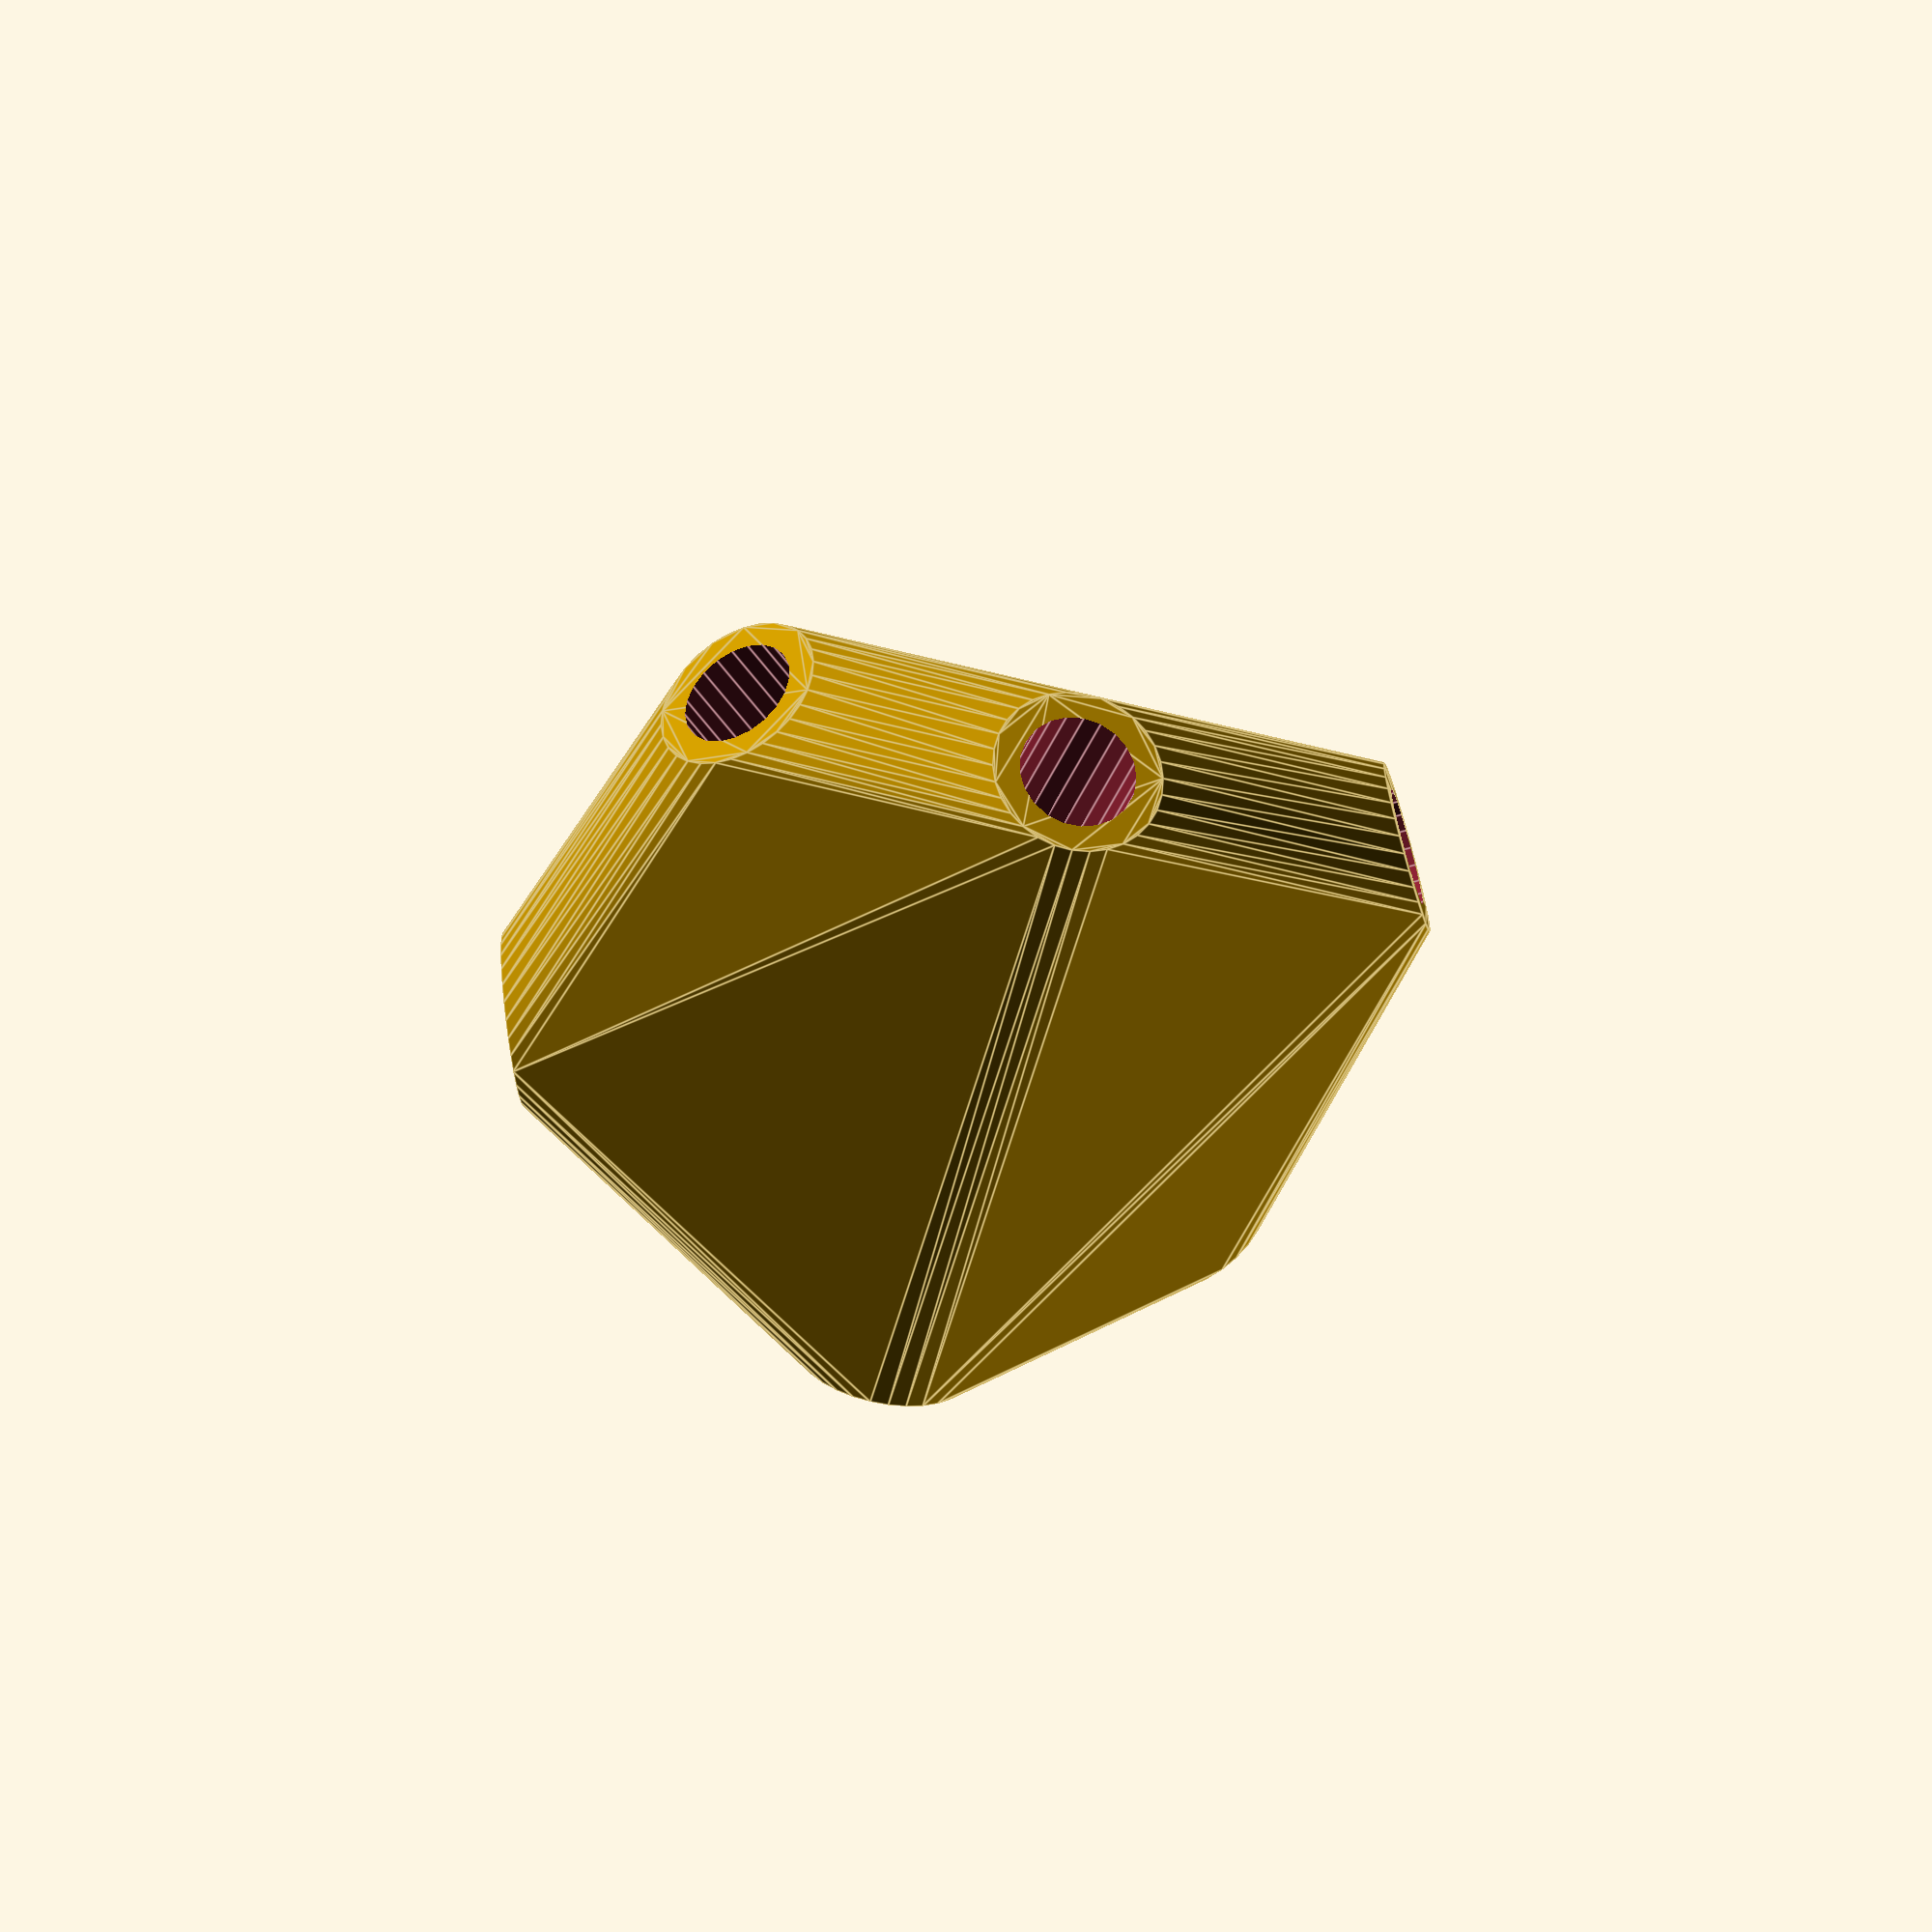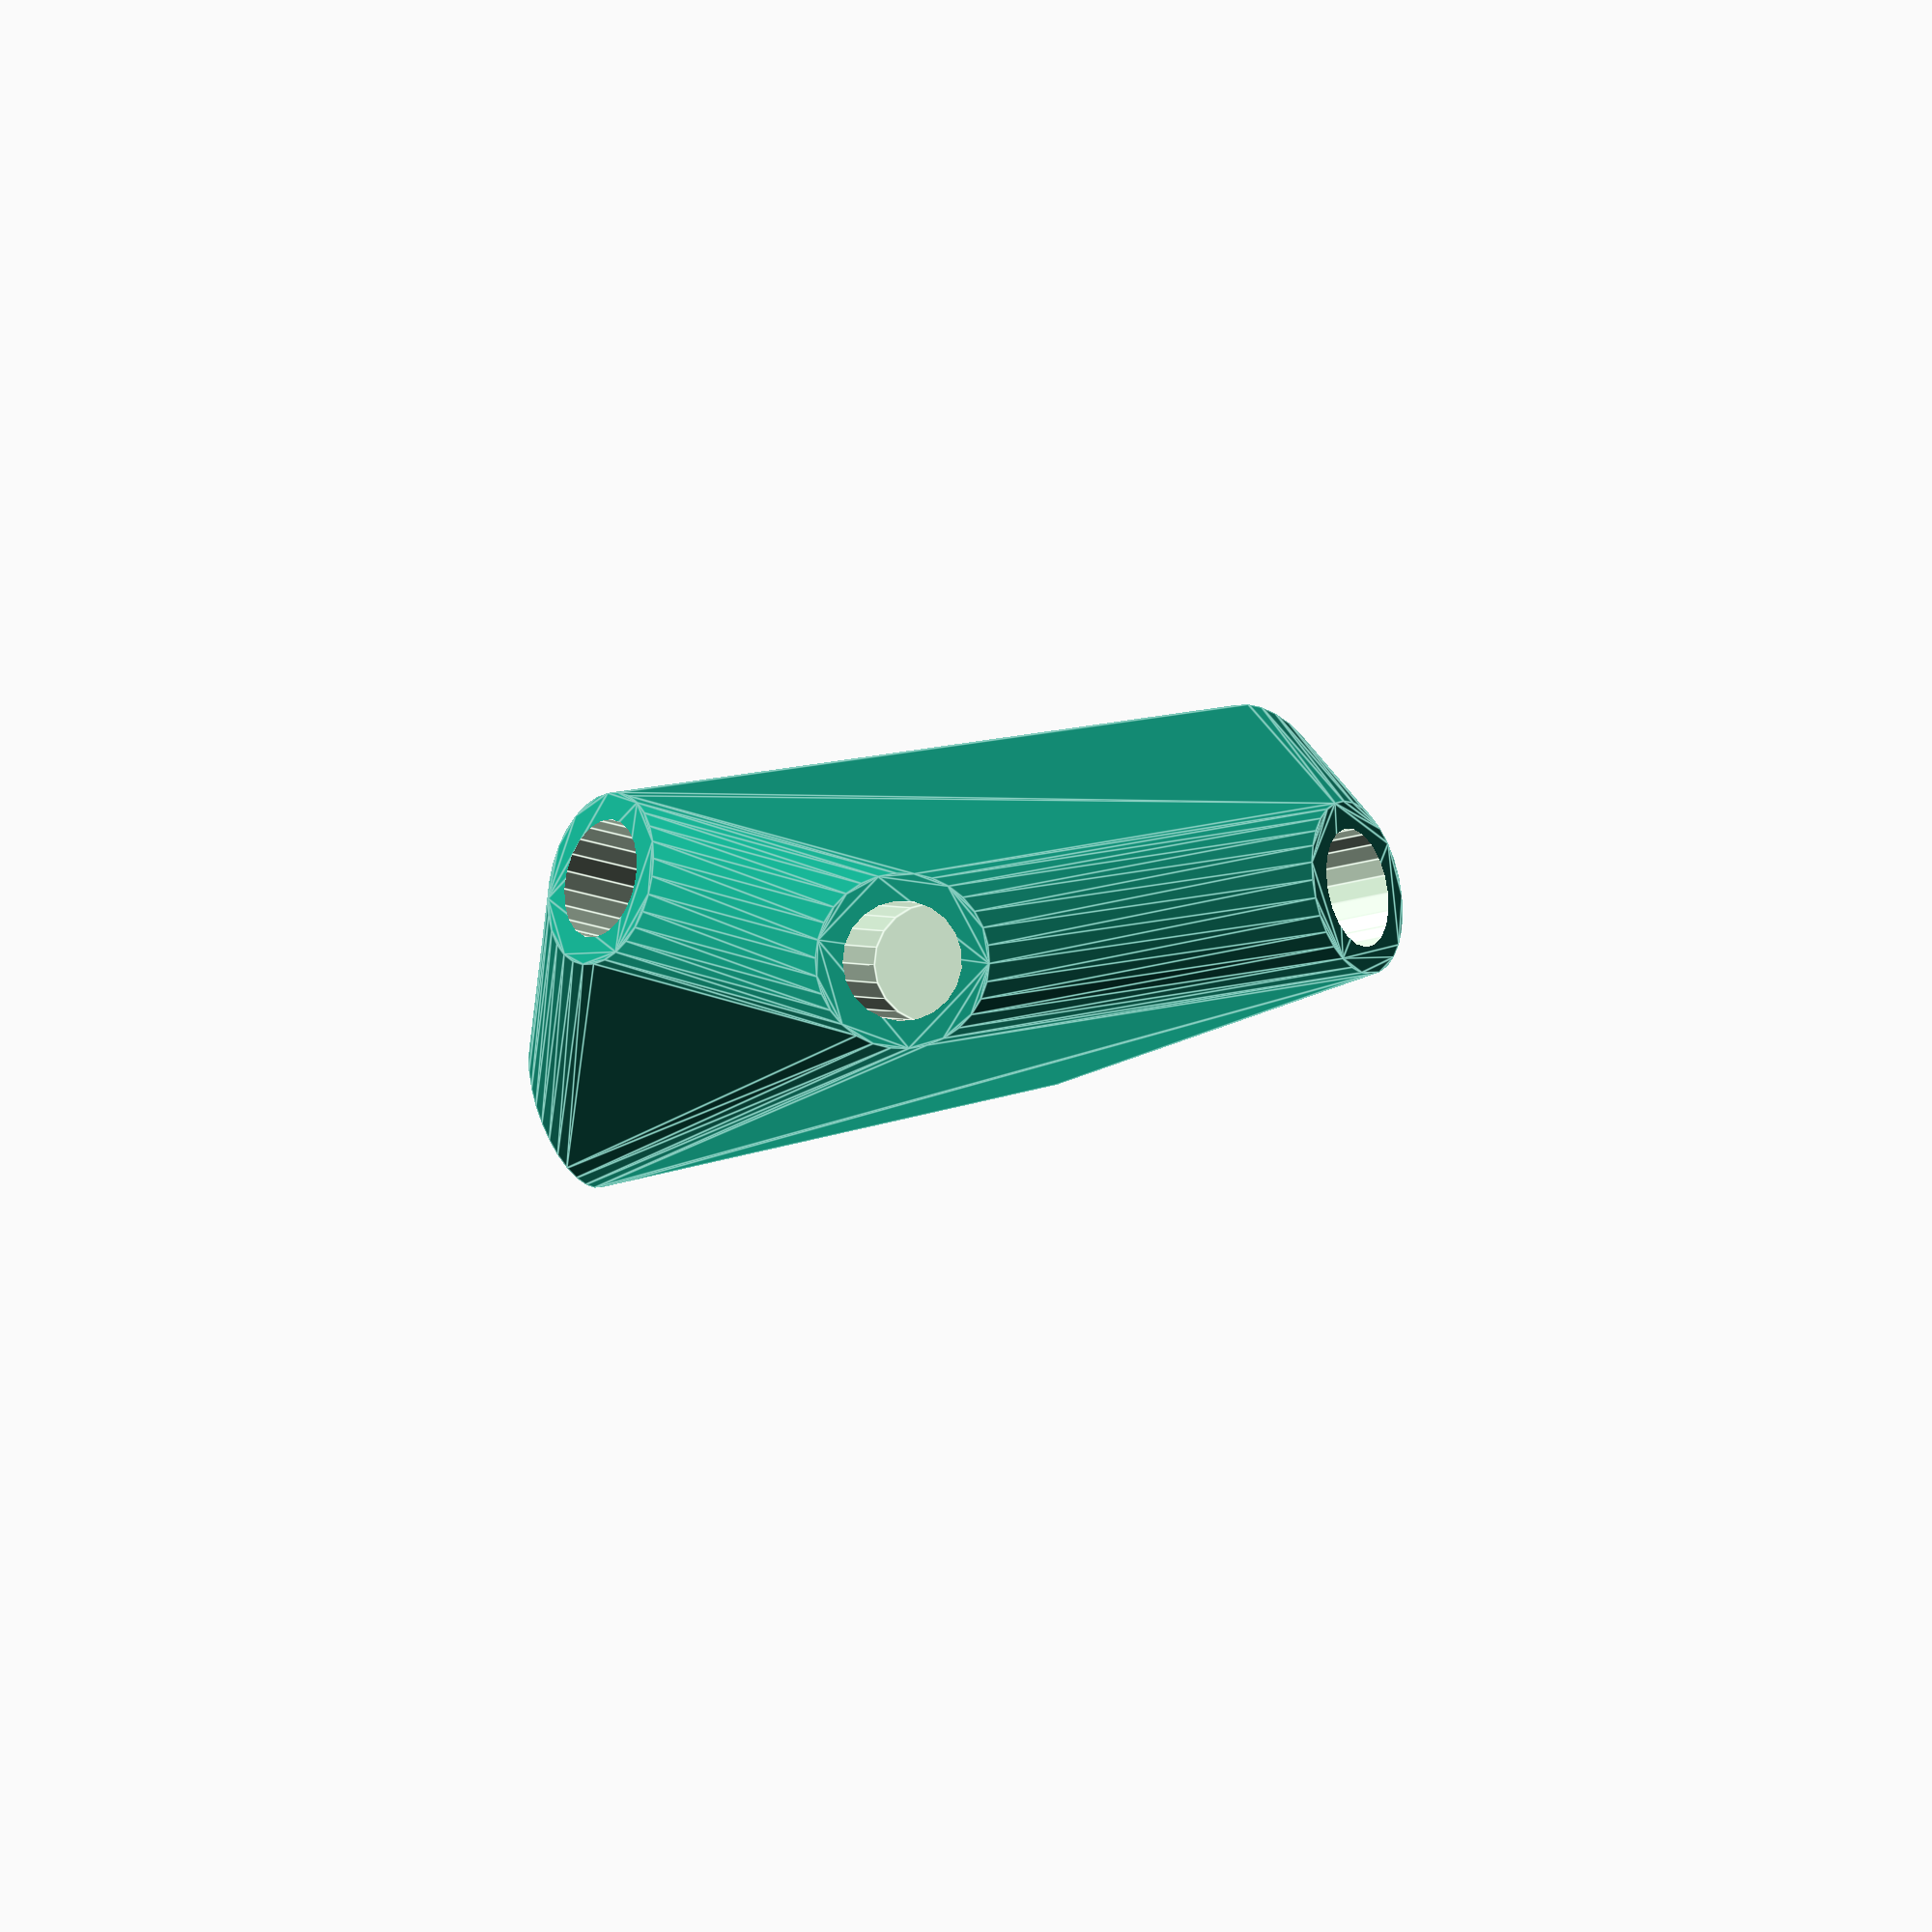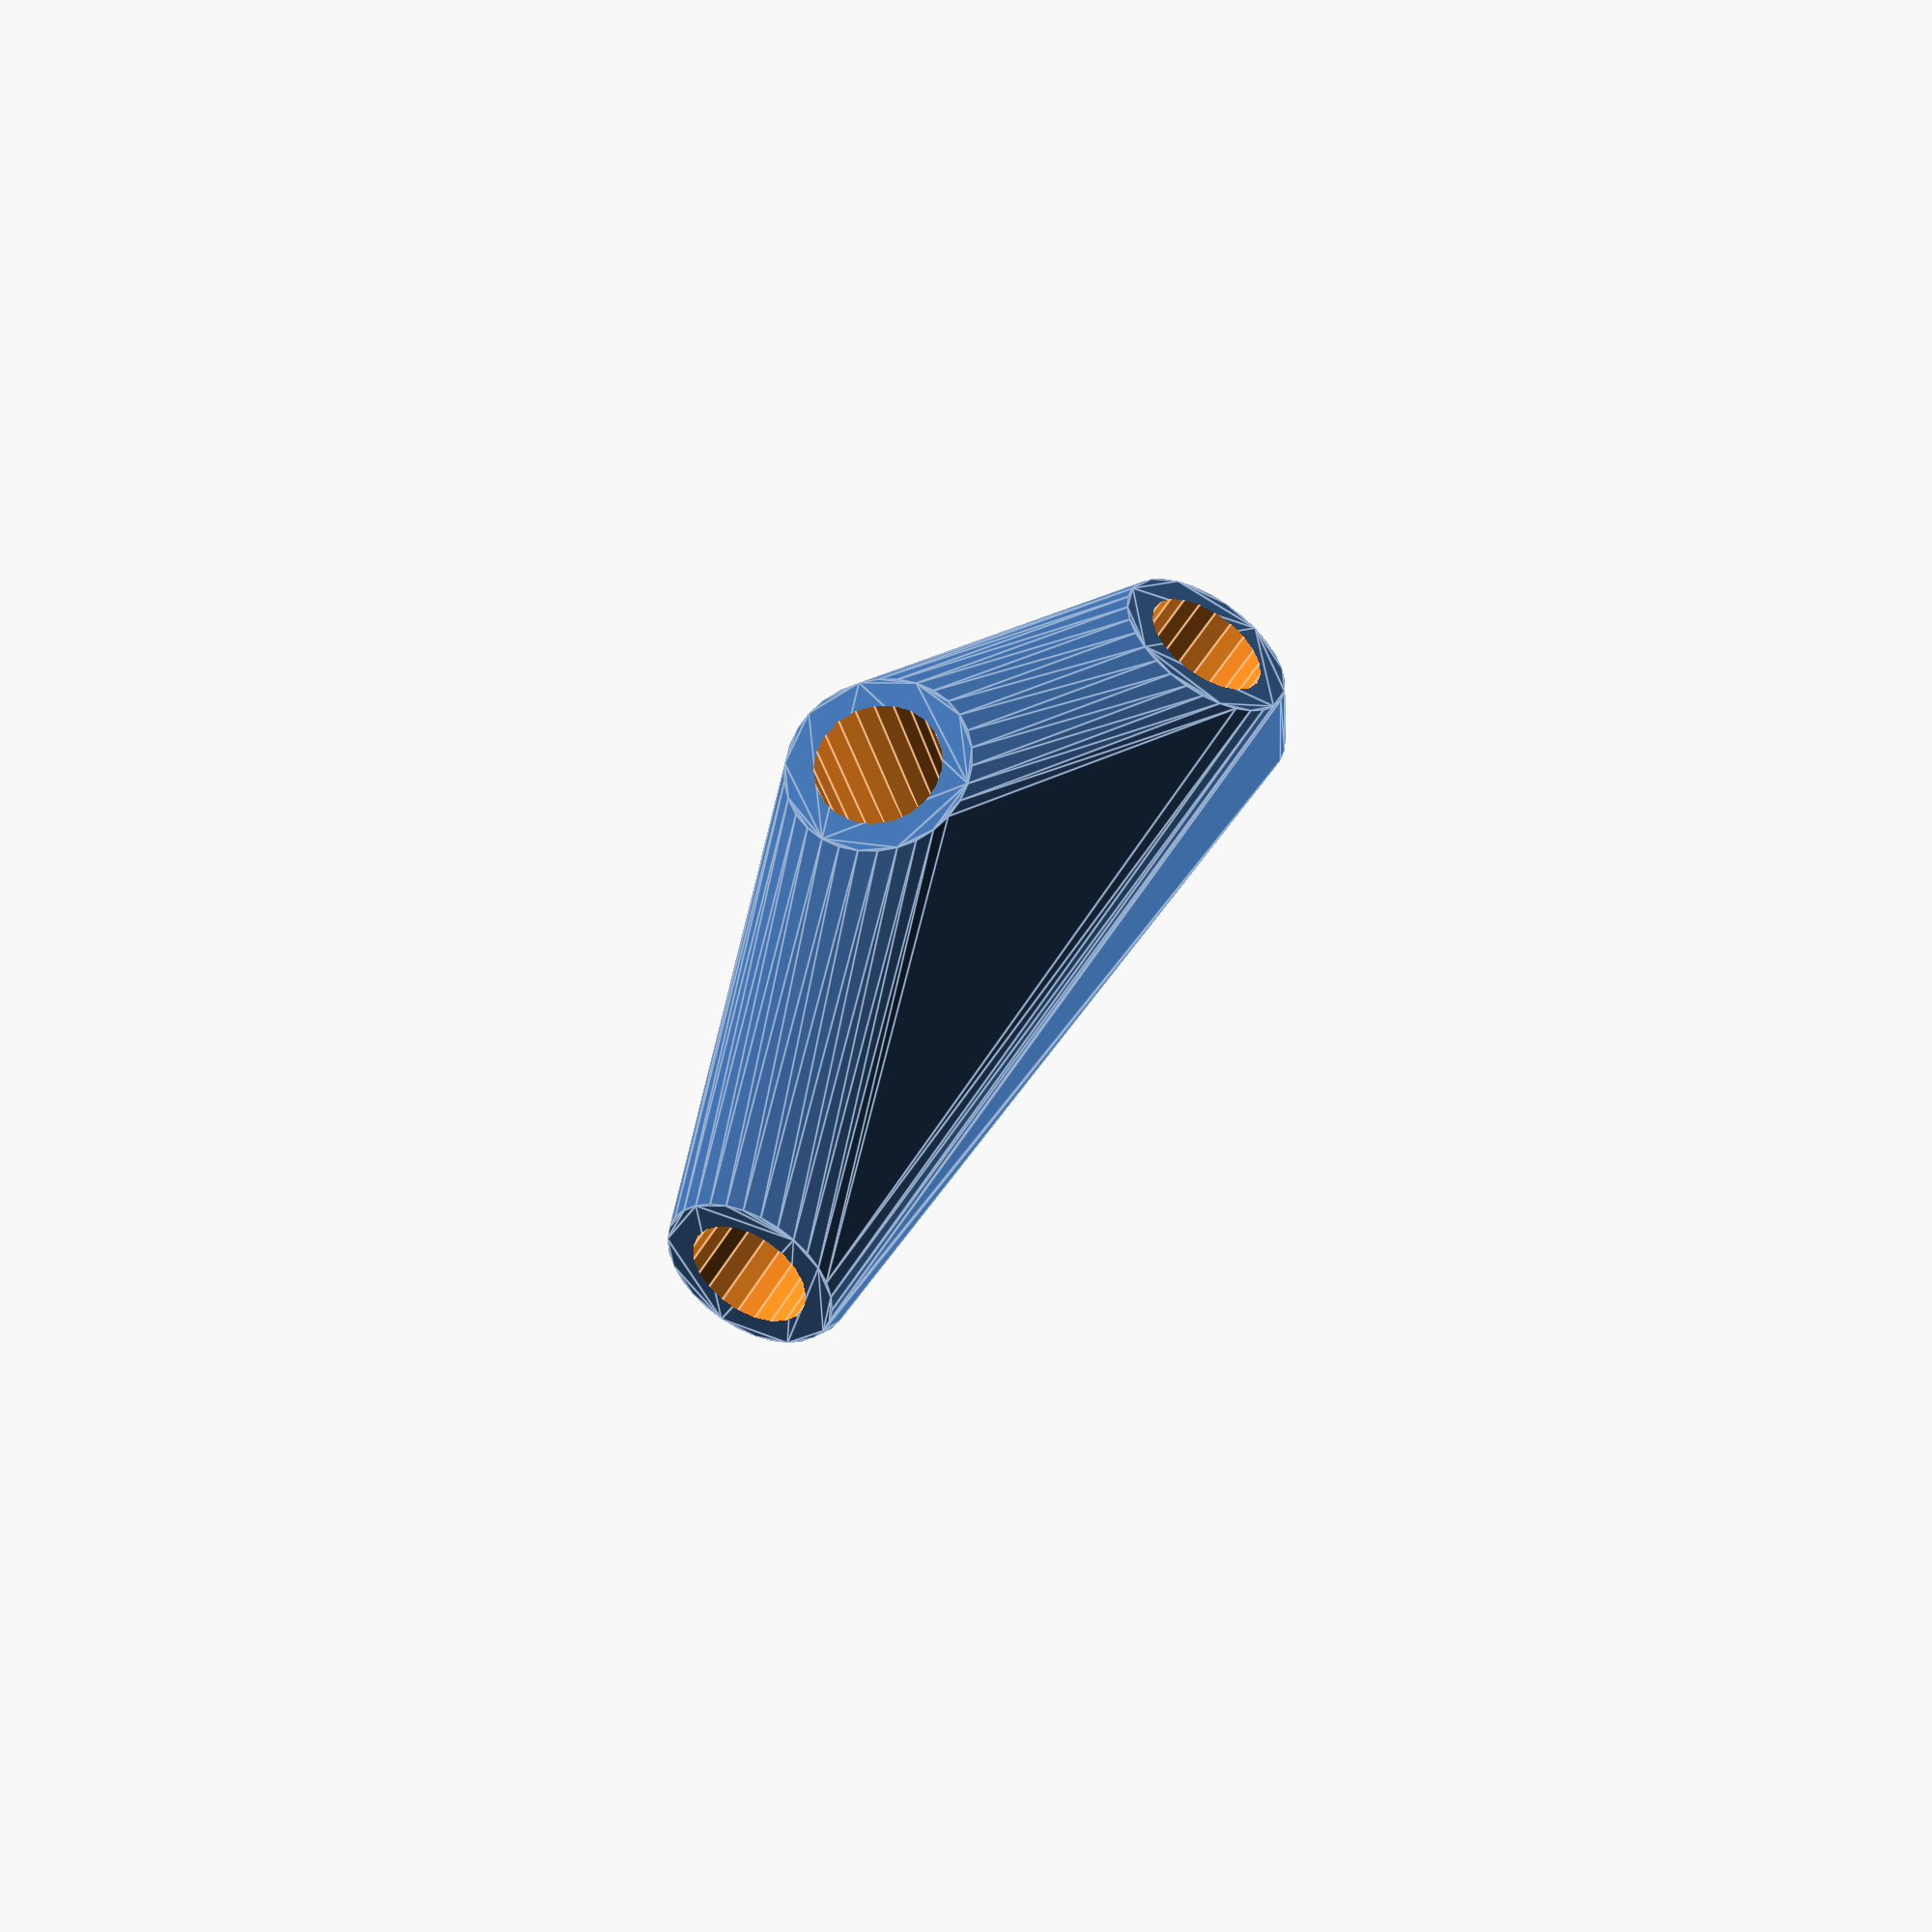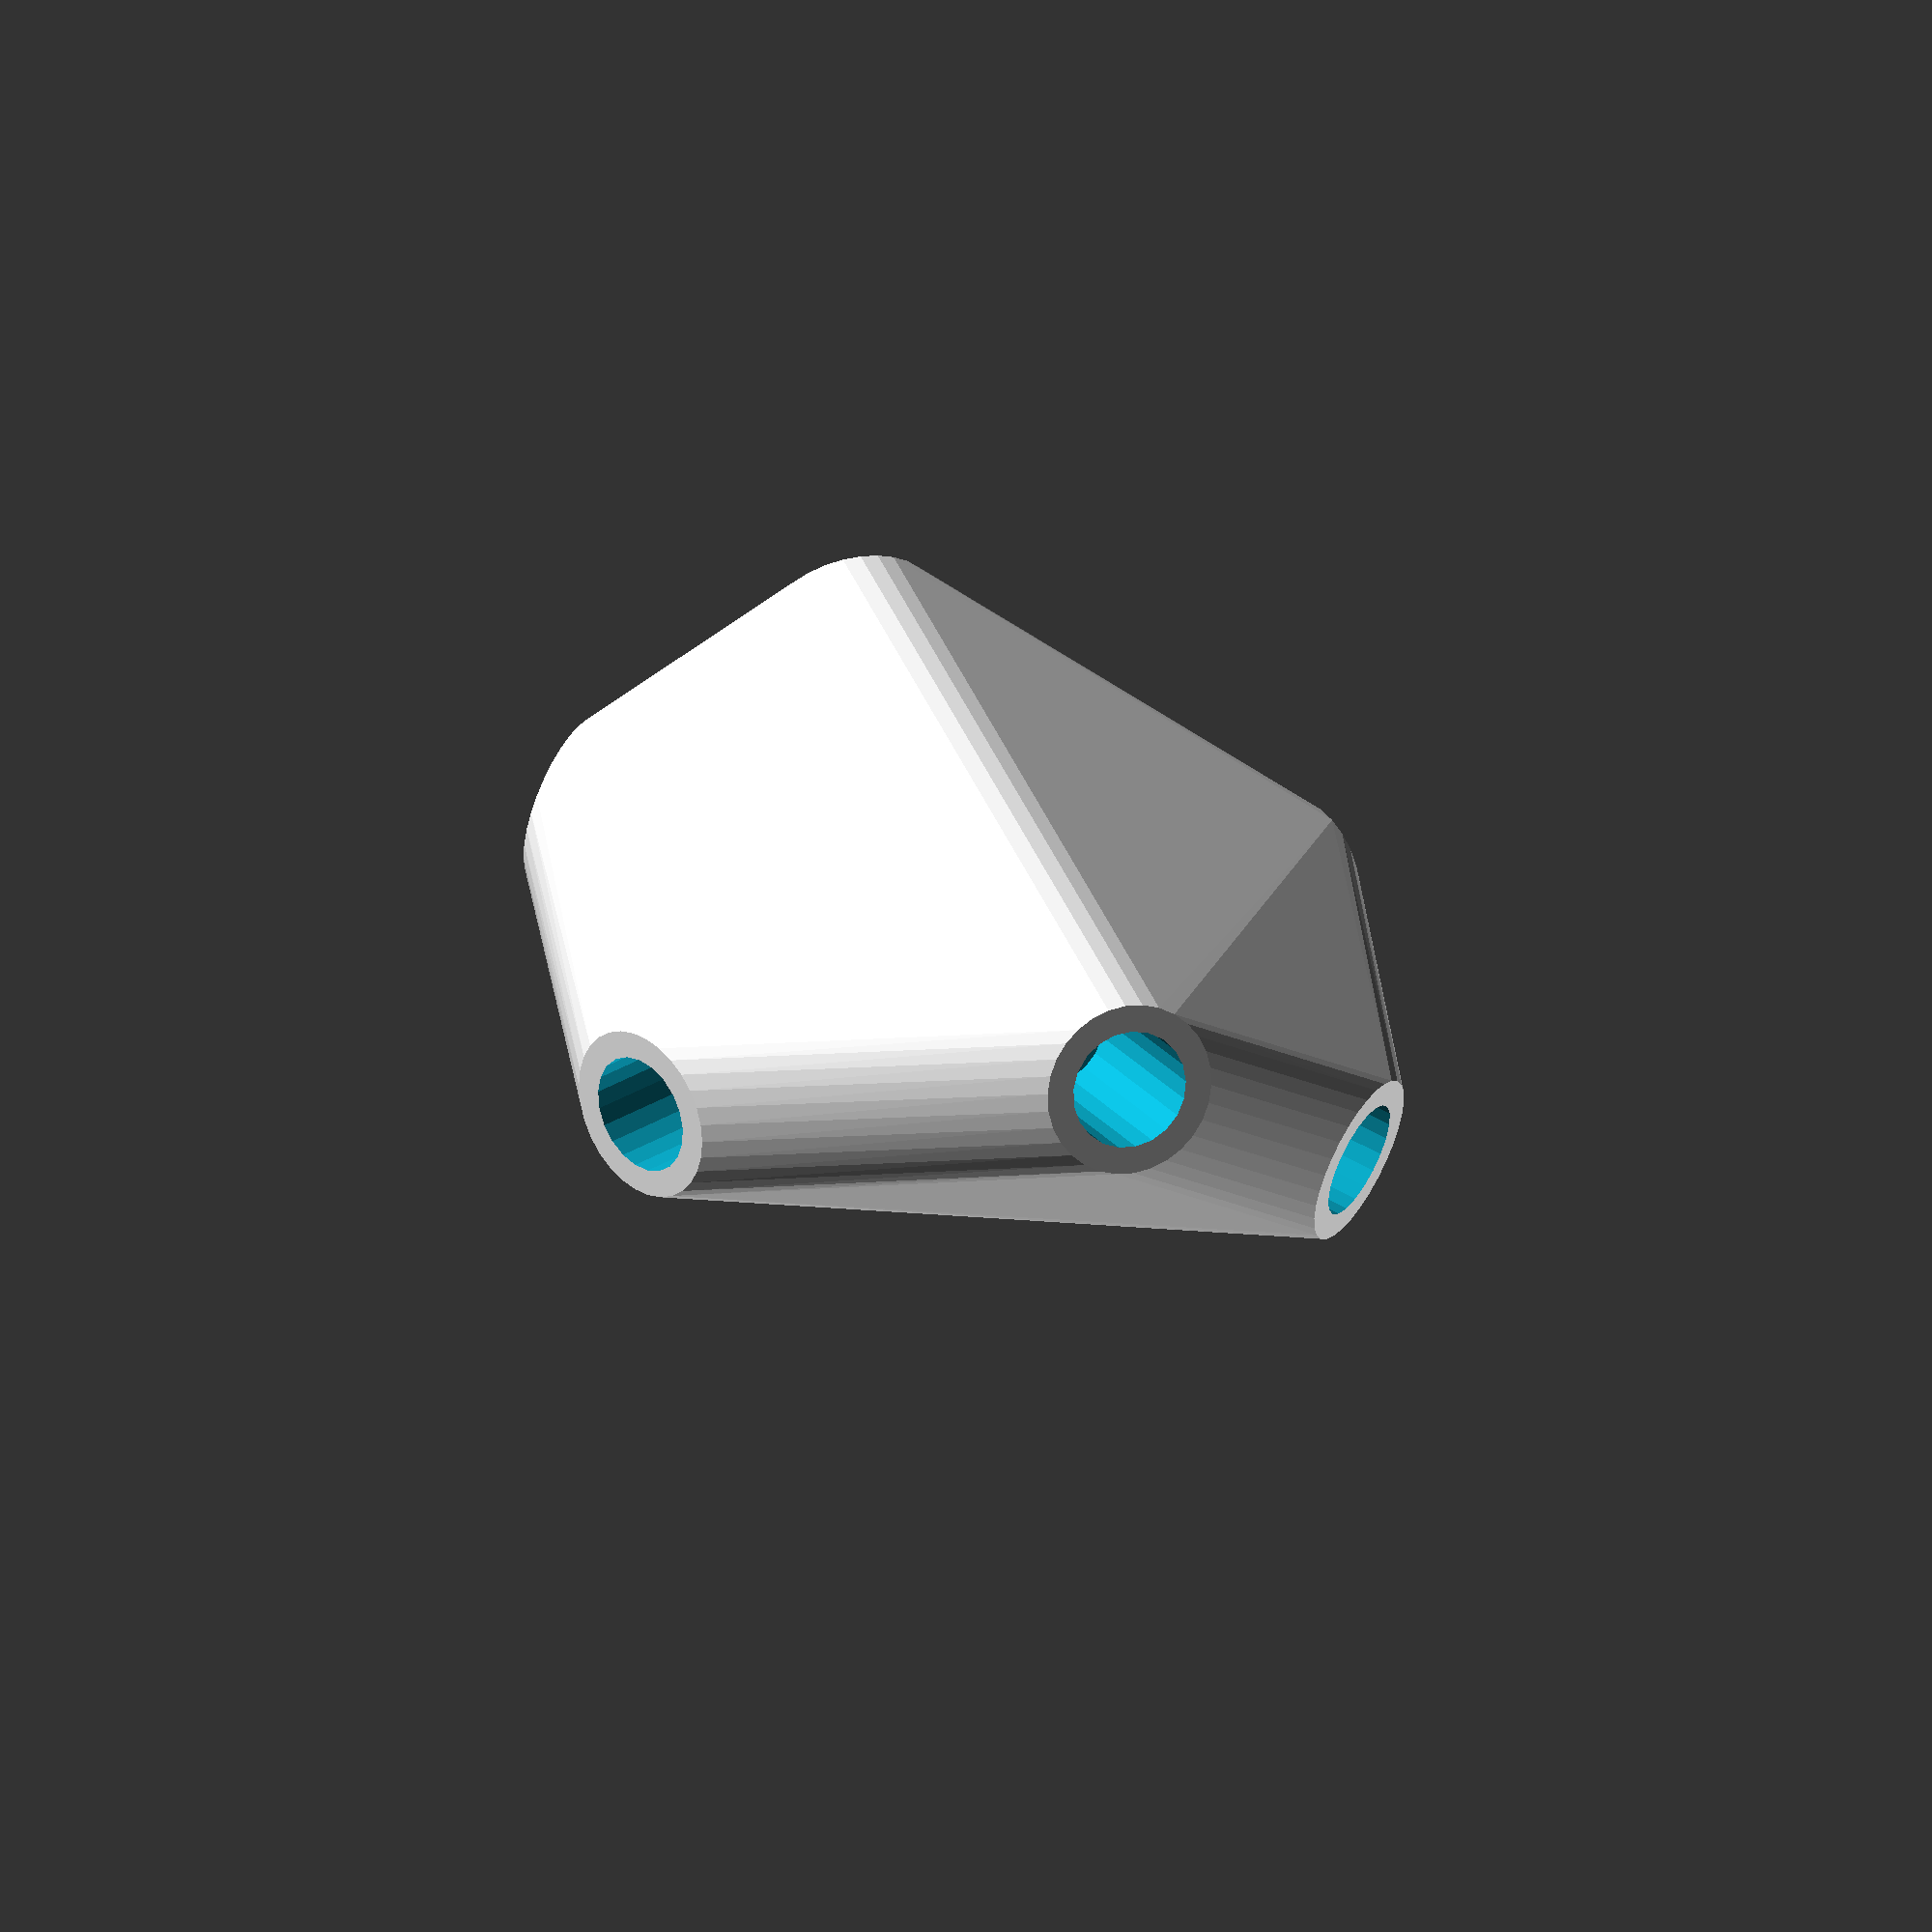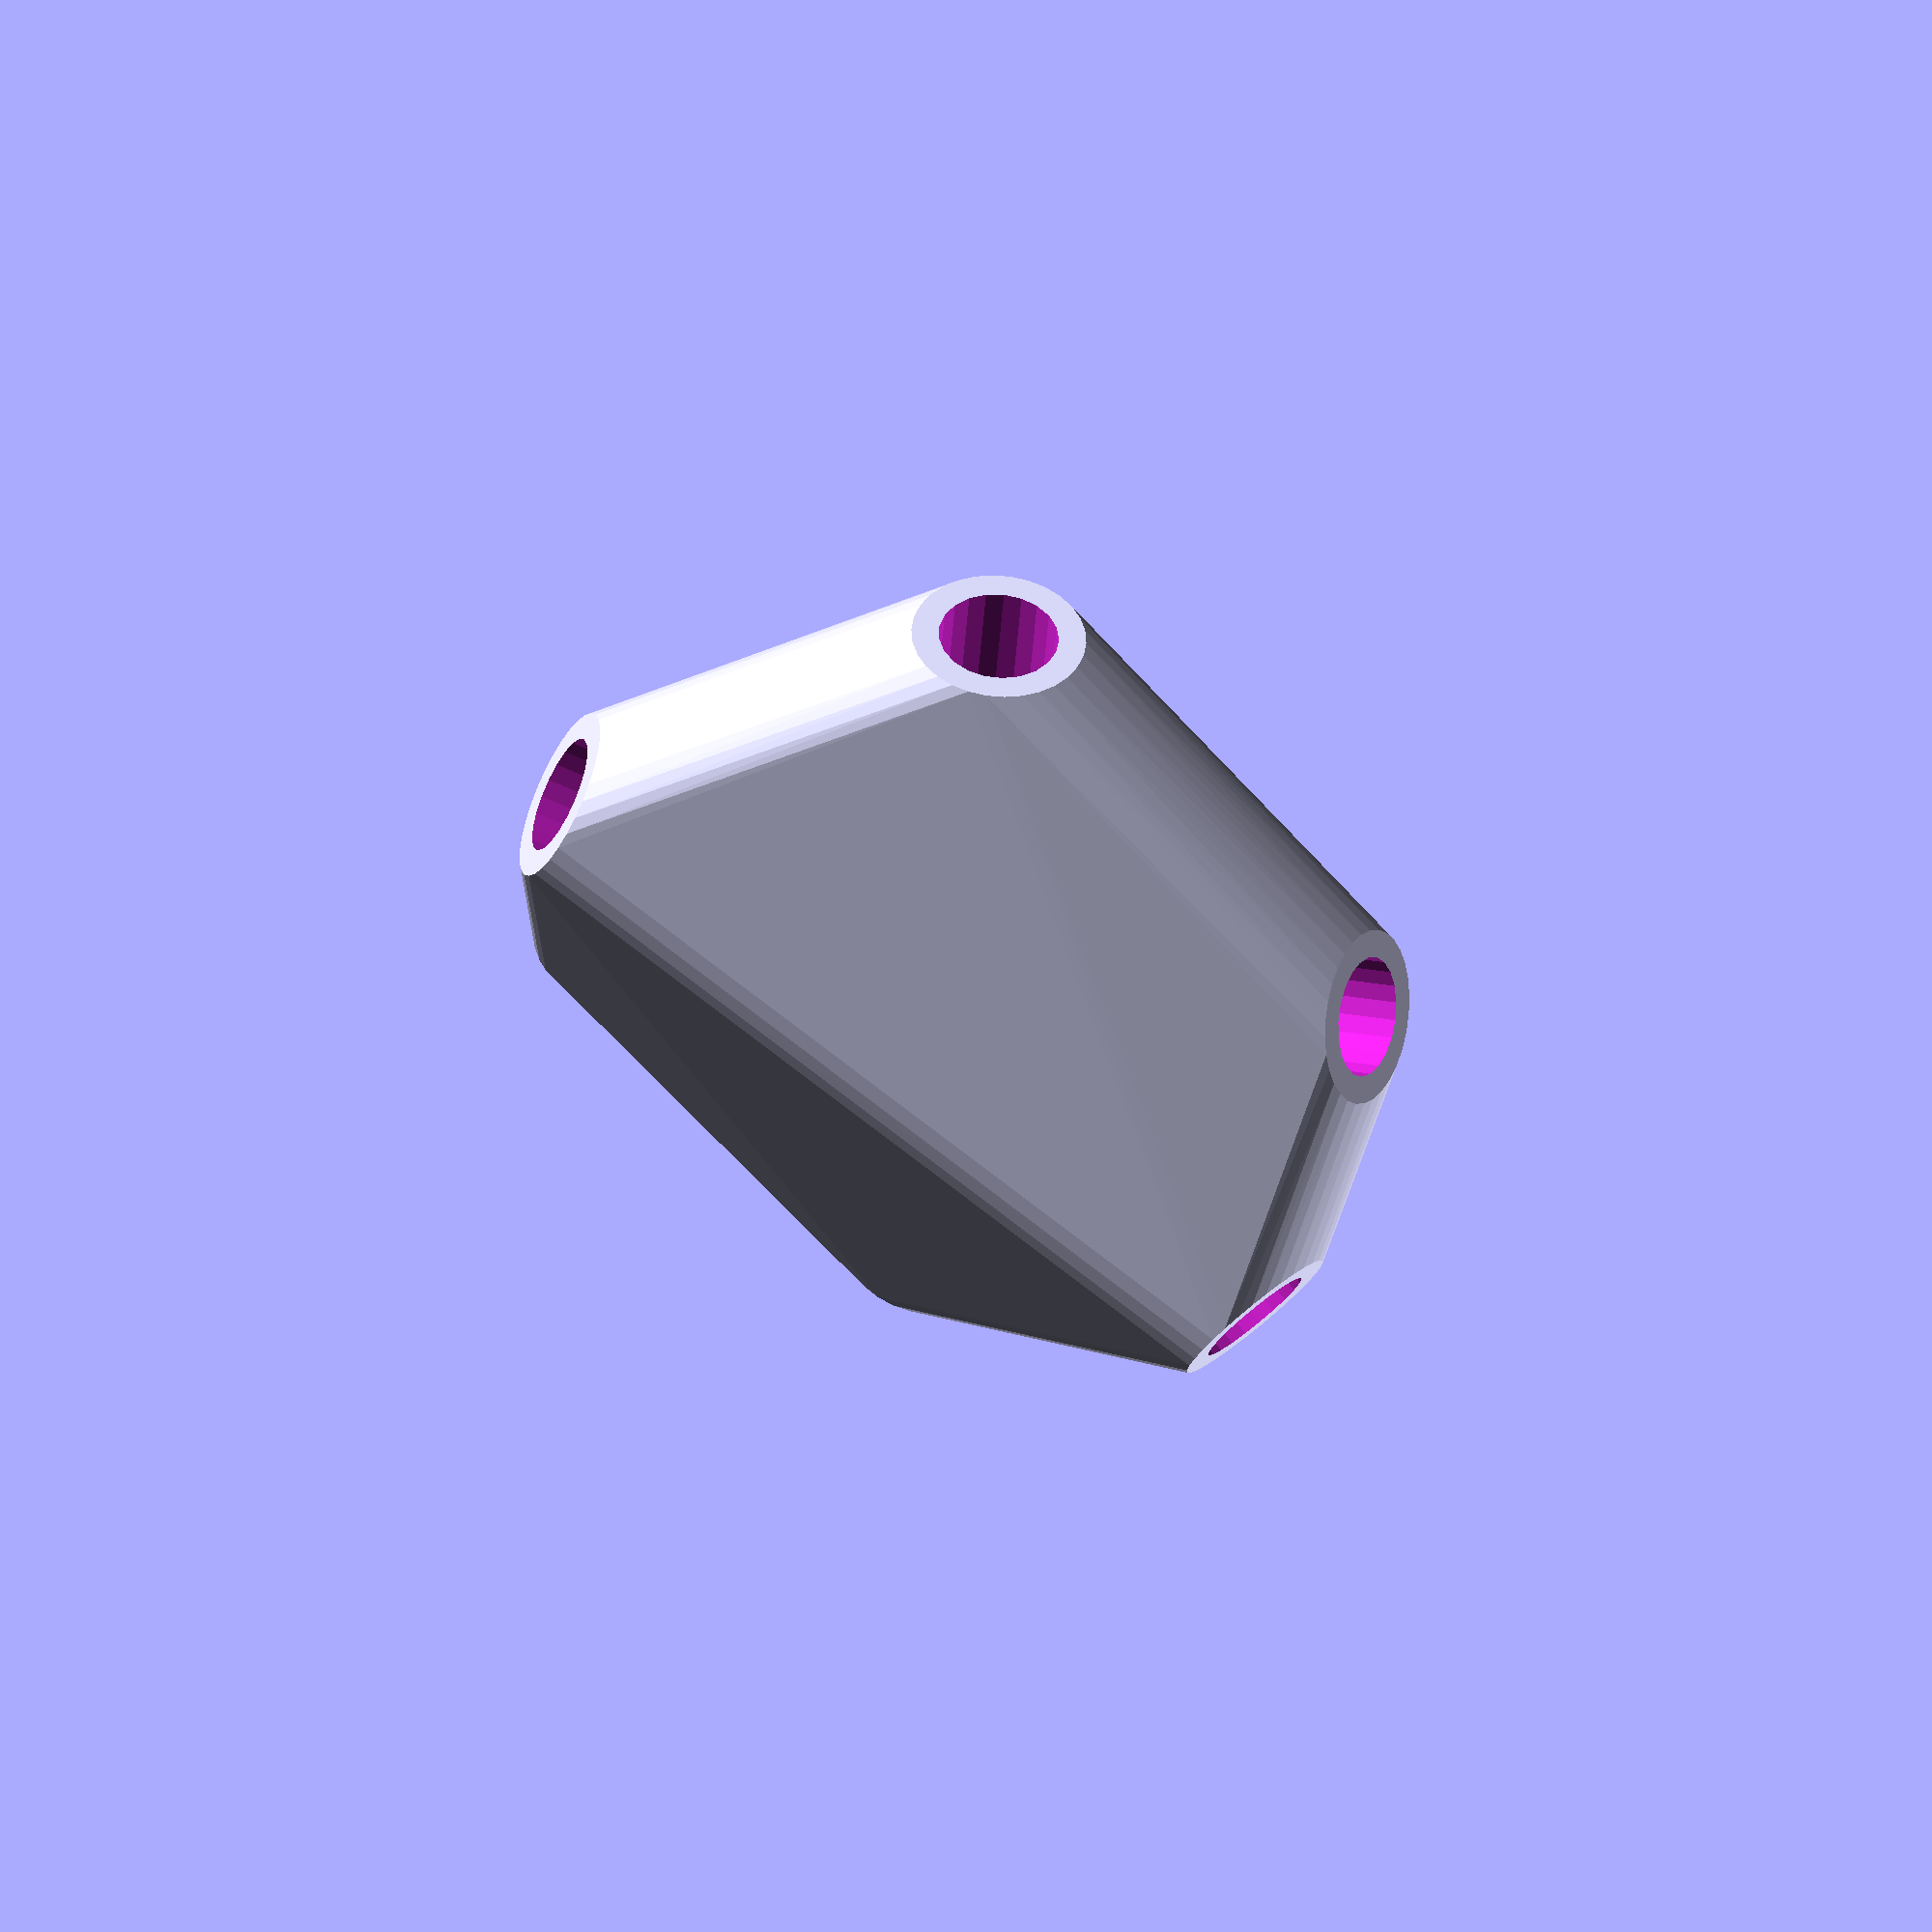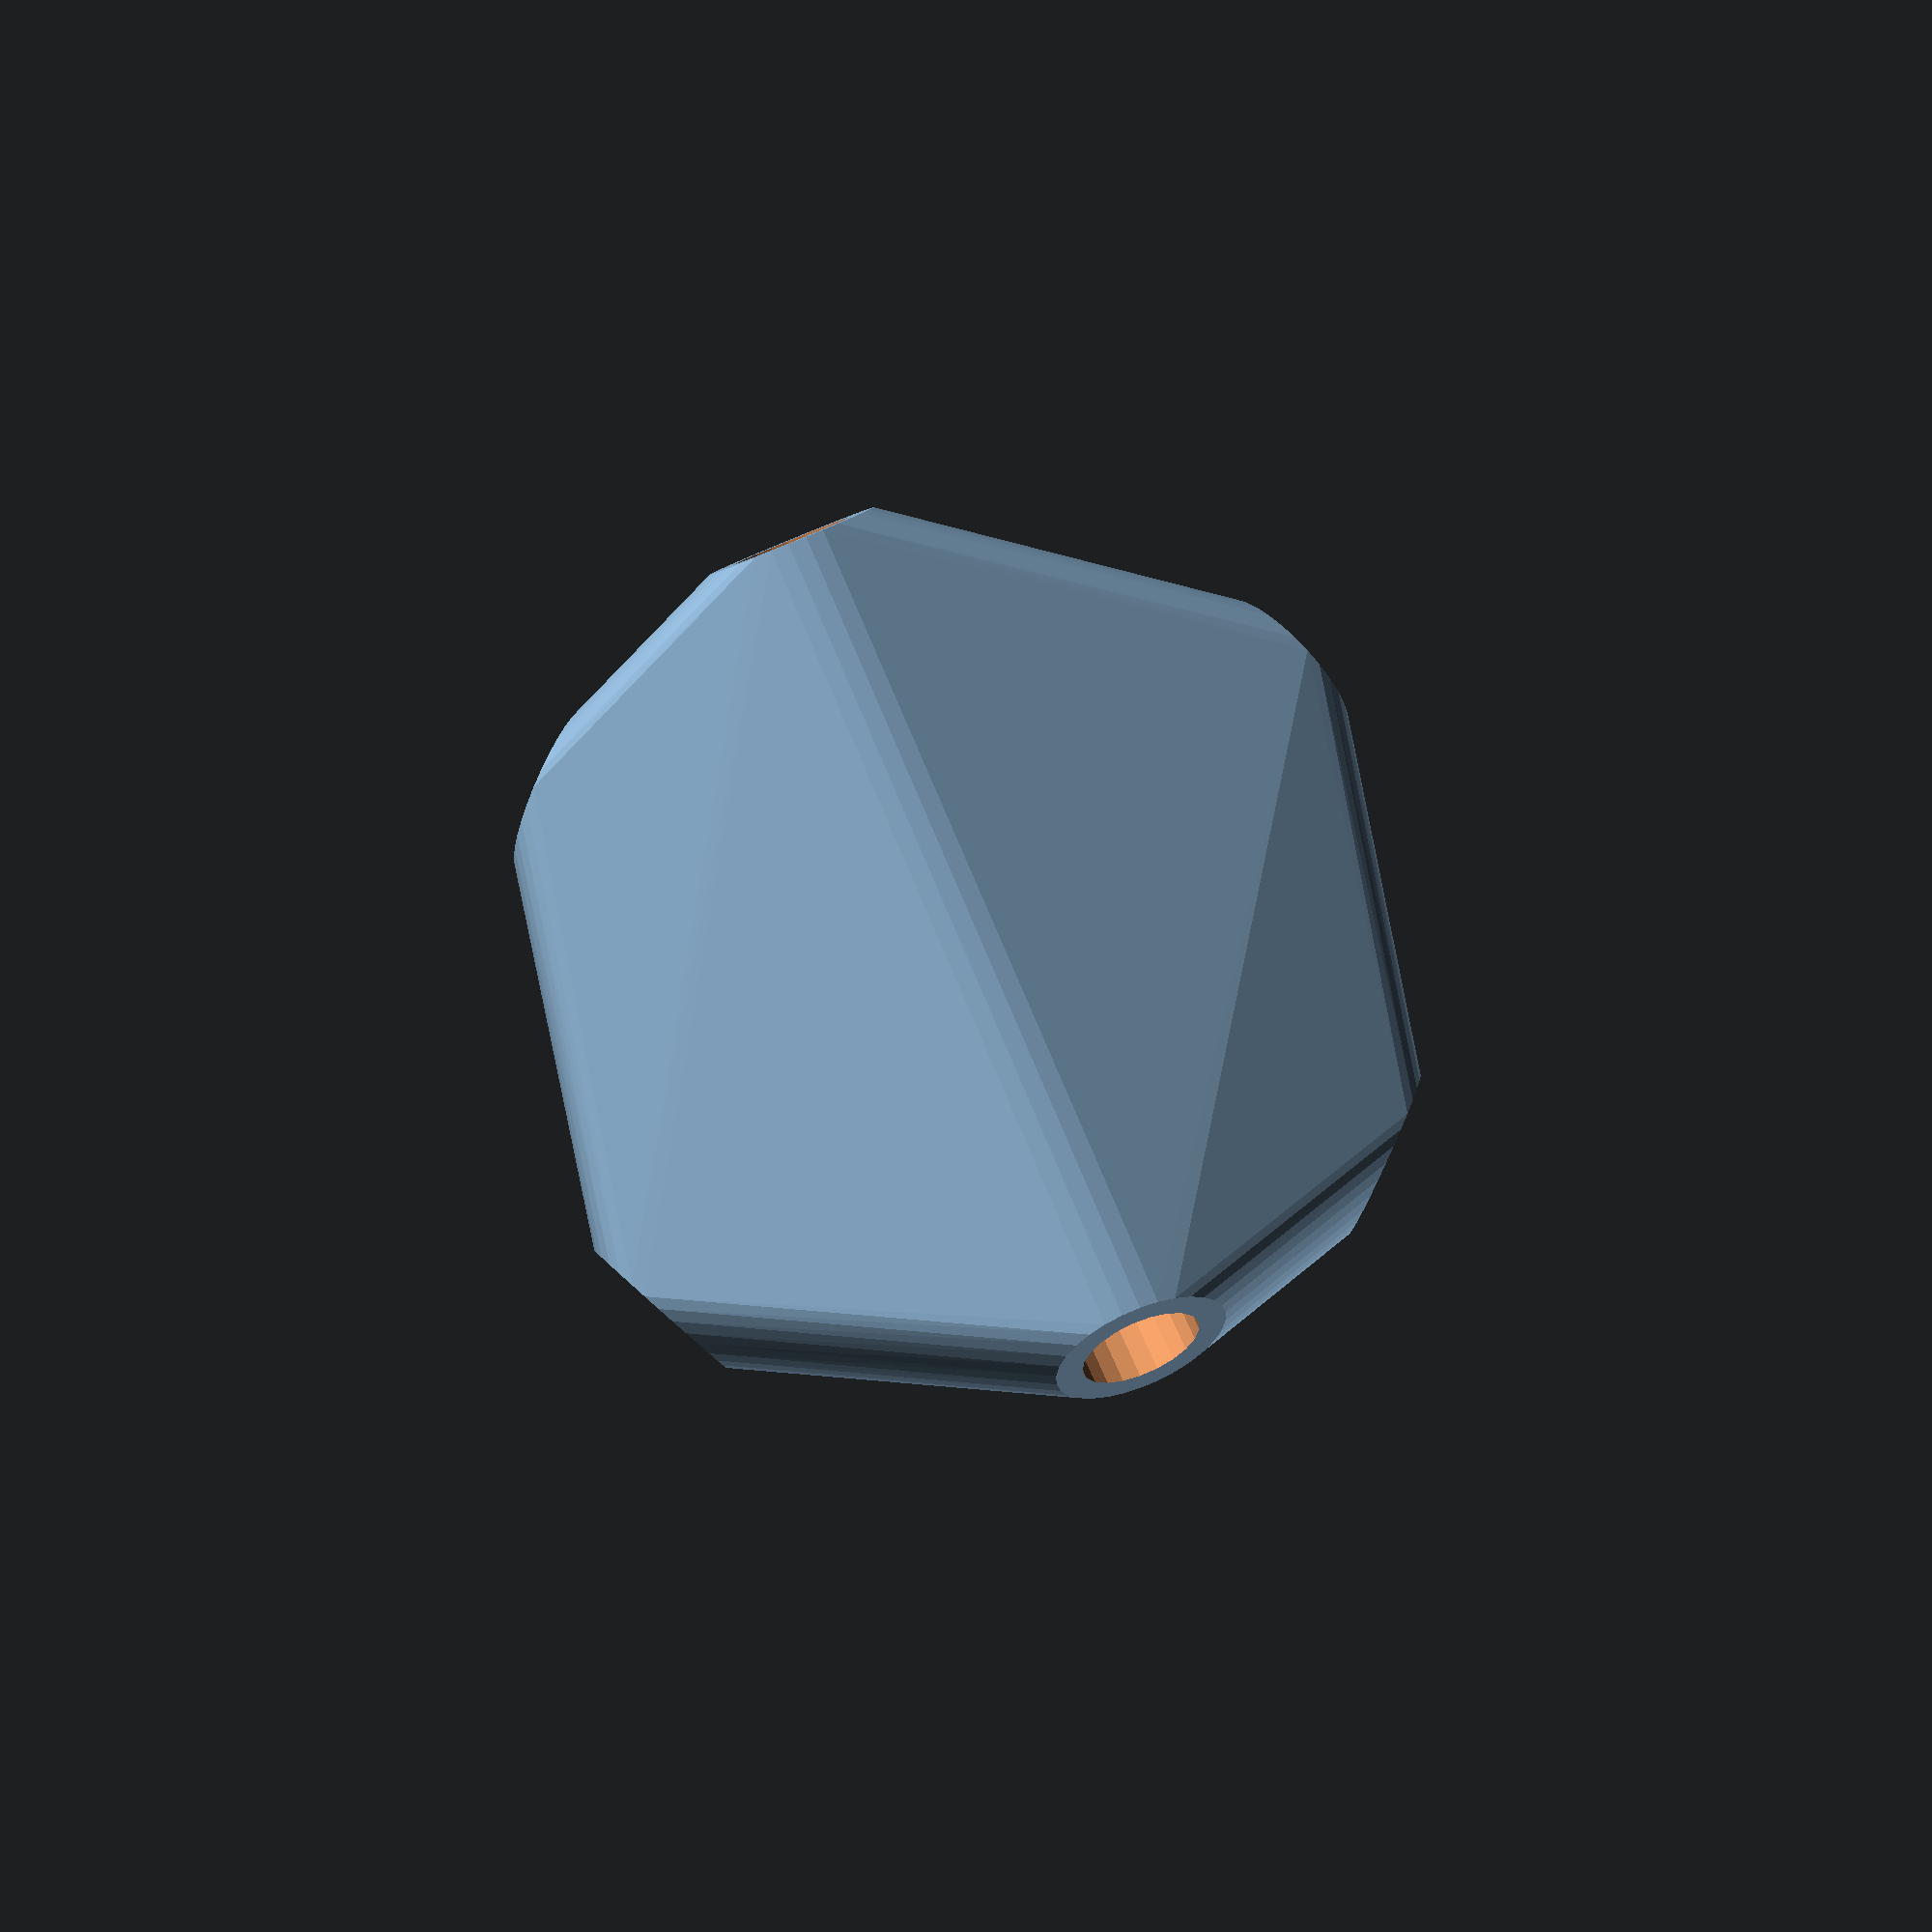
<openscad>


rotate(a = 0.0000000000, v = [0.0000000000, 0.0000000000, 0.0000000000]) {
	union() {
		difference() {
			intersection() {
				hull() {
					rotate(a = -0.0000000000, v = [-0.3877832620, 0.9070864845, 0.0000000000]) {
						rotate(a = -90.0000000000, v = [-0.8492319348, -0.5280200005, 0.0000000000]) {
							cylinder(h = 50, r = 9.6000000000);
						}
					}
					rotate(a = -0.0000000000, v = [-0.3877832620, 0.9070864845, 0.0000000000]) {
						rotate(a = -90.0000000000, v = [0.8818947015, 0.4714464290, -0.0000000000]) {
							cylinder(h = 50, r = 9.6000000000);
						}
					}
					rotate(a = -0.0000000000, v = [-0.3877832620, 0.9070864845, 0.0000000000]) {
						rotate(a = -19.7147790036, v = [-0.1830624990, -0.2833462722, 0.0000000000]) {
							cylinder(h = 50, r = 9.6000000000);
						}
					}
					rotate(a = -0.0000000000, v = [-0.3877832620, 0.9070864845, 0.0000000000]) {
						rotate(a = -47.3763237731, v = [0.4633336049, 0.5716197155, -0.0000000000]) {
							cylinder(h = 50, r = 9.6000000000);
						}
					}
					rotate(a = -0.0000000000, v = [-0.3877832620, 0.9070864845, 0.0000000000]) {
						rotate(a = -128.4060606303, v = [-0.7814513212, -0.0583633606, 0.0000000000]) {
							cylinder(h = 50, r = 9.6000000000);
						}
					}
					rotate(a = -0.0000000000, v = [-0.3877832620, 0.9070864845, 0.0000000000]) {
						rotate(a = -158.3956886061, v = [0.3084809780, 0.2010141474, -0.0000000000]) {
							cylinder(h = 50, r = 9.6000000000);
						}
					}
				}
				sphere(r = 60);
			}
			union() {
				rotate(a = -0.0000000000, v = [-0.3877832620, 0.9070864845, 0.0000000000]) {
					rotate(a = -90.0000000000, v = [-0.8492319348, -0.5280200005, 0.0000000000]) {
						translate(v = [0, 0, 25]) {
							cylinder(h = 100, r = 6.6000000000);
						}
					}
				}
				rotate(a = -0.0000000000, v = [-0.3877832620, 0.9070864845, 0.0000000000]) {
					rotate(a = -90.0000000000, v = [0.8818947015, 0.4714464290, -0.0000000000]) {
						translate(v = [0, 0, 25]) {
							cylinder(h = 100, r = 6.6000000000);
						}
					}
				}
				rotate(a = -0.0000000000, v = [-0.3877832620, 0.9070864845, 0.0000000000]) {
					rotate(a = -19.7147790036, v = [-0.1830624990, -0.2833462722, 0.0000000000]) {
						translate(v = [0, 0, 25]) {
							cylinder(h = 100, r = 6.6000000000);
						}
					}
				}
				rotate(a = -0.0000000000, v = [-0.3877832620, 0.9070864845, 0.0000000000]) {
					rotate(a = -47.3763237731, v = [0.4633336049, 0.5716197155, -0.0000000000]) {
						translate(v = [0, 0, 25]) {
							cylinder(h = 100, r = 6.6000000000);
						}
					}
				}
				rotate(a = -0.0000000000, v = [-0.3877832620, 0.9070864845, 0.0000000000]) {
					rotate(a = -128.4060606303, v = [-0.7814513212, -0.0583633606, 0.0000000000]) {
						translate(v = [0, 0, 25]) {
							cylinder(h = 100, r = 6.6000000000);
						}
					}
				}
				rotate(a = -0.0000000000, v = [-0.3877832620, 0.9070864845, 0.0000000000]) {
					rotate(a = -158.3956886061, v = [0.3084809780, 0.2010141474, -0.0000000000]) {
						translate(v = [0, 0, 25]) {
							cylinder(h = 100, r = 6.6000000000);
						}
					}
				}
			}
		}
	}
}
</openscad>
<views>
elev=222.3 azim=119.2 roll=240.0 proj=o view=edges
elev=47.0 azim=163.9 roll=101.5 proj=o view=edges
elev=157.0 azim=242.0 roll=153.5 proj=p view=edges
elev=338.4 azim=134.9 roll=26.2 proj=o view=solid
elev=46.0 azim=326.3 roll=15.6 proj=o view=wireframe
elev=106.9 azim=303.0 roll=156.1 proj=p view=wireframe
</views>
